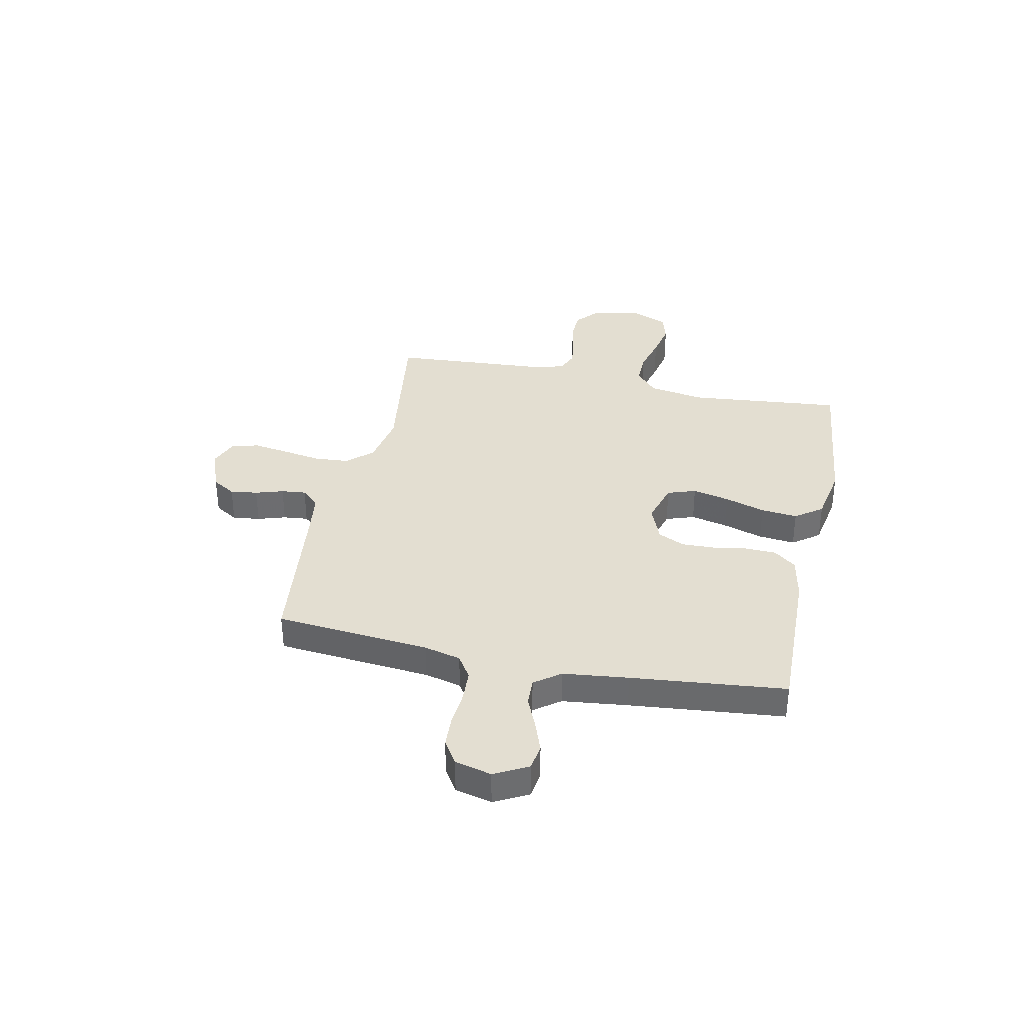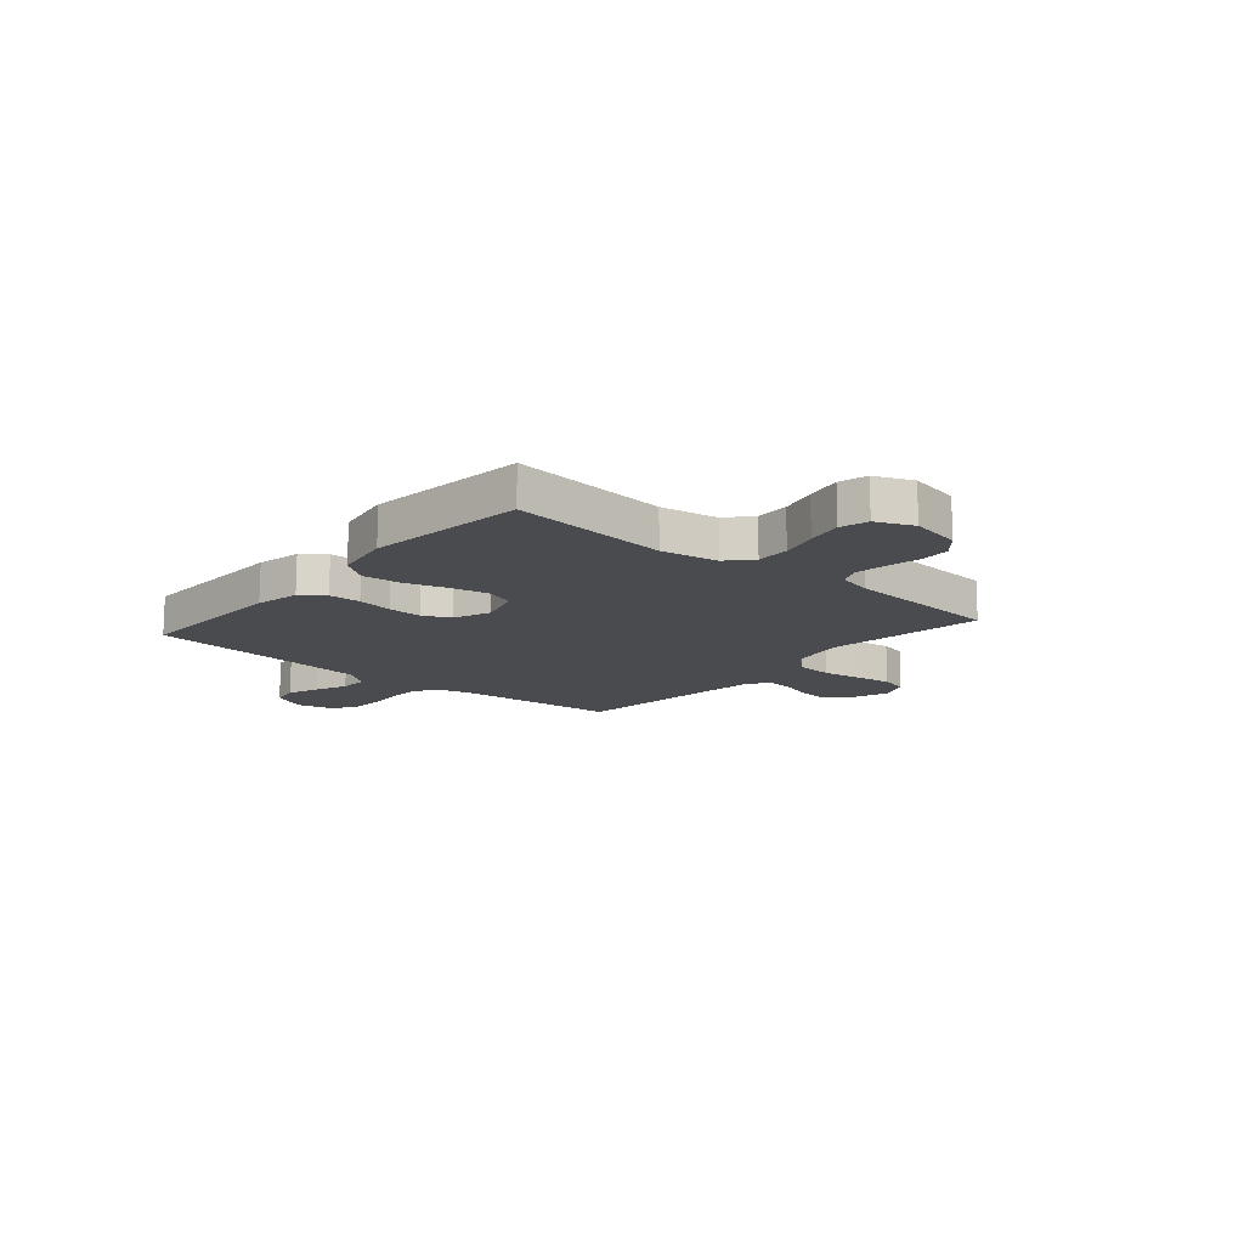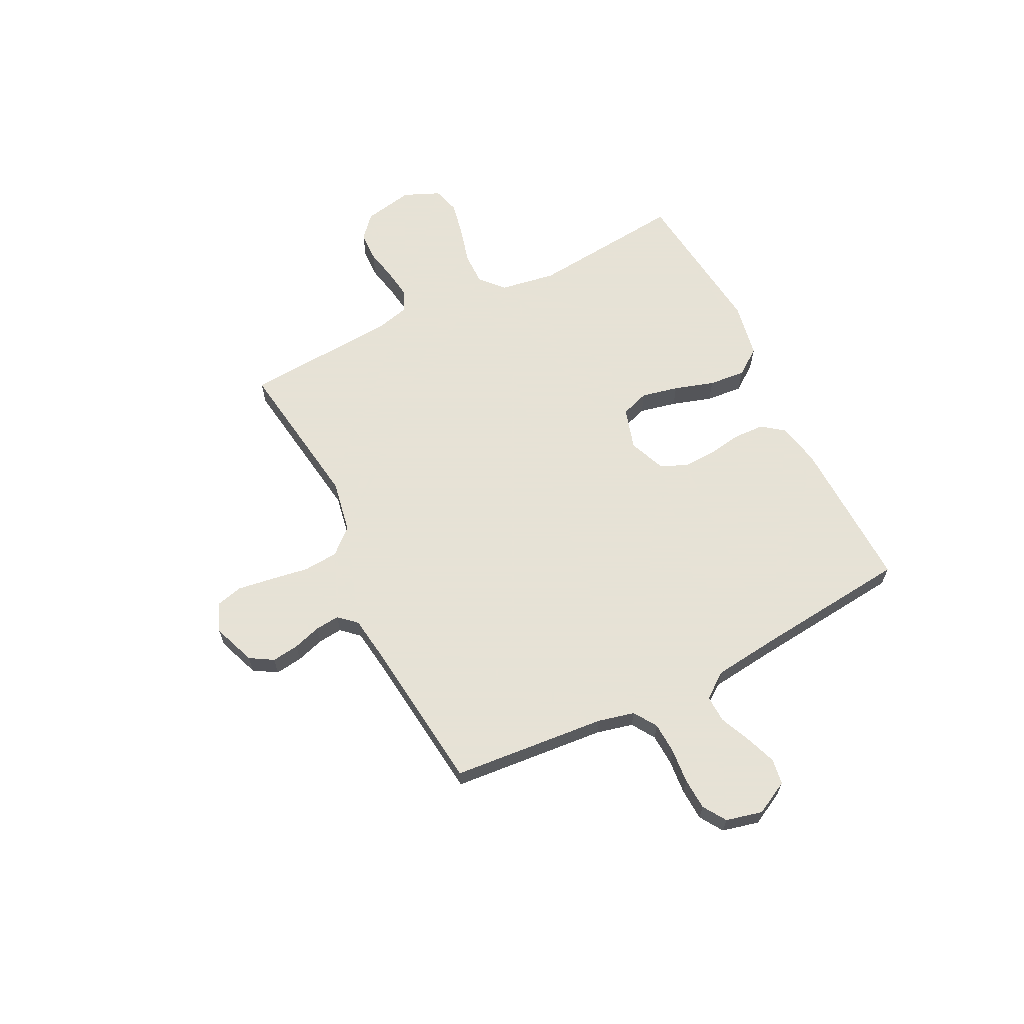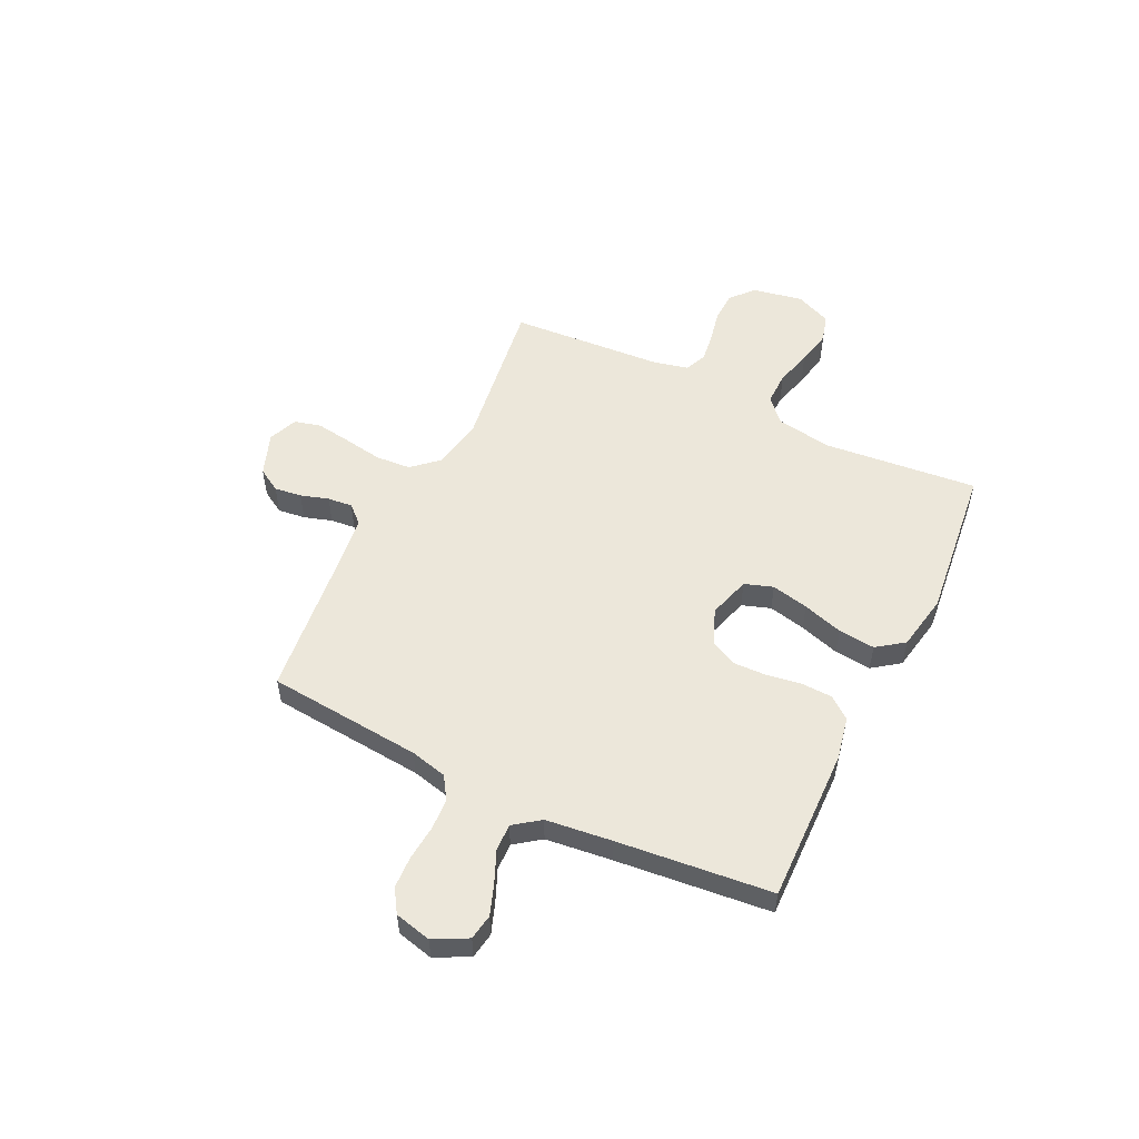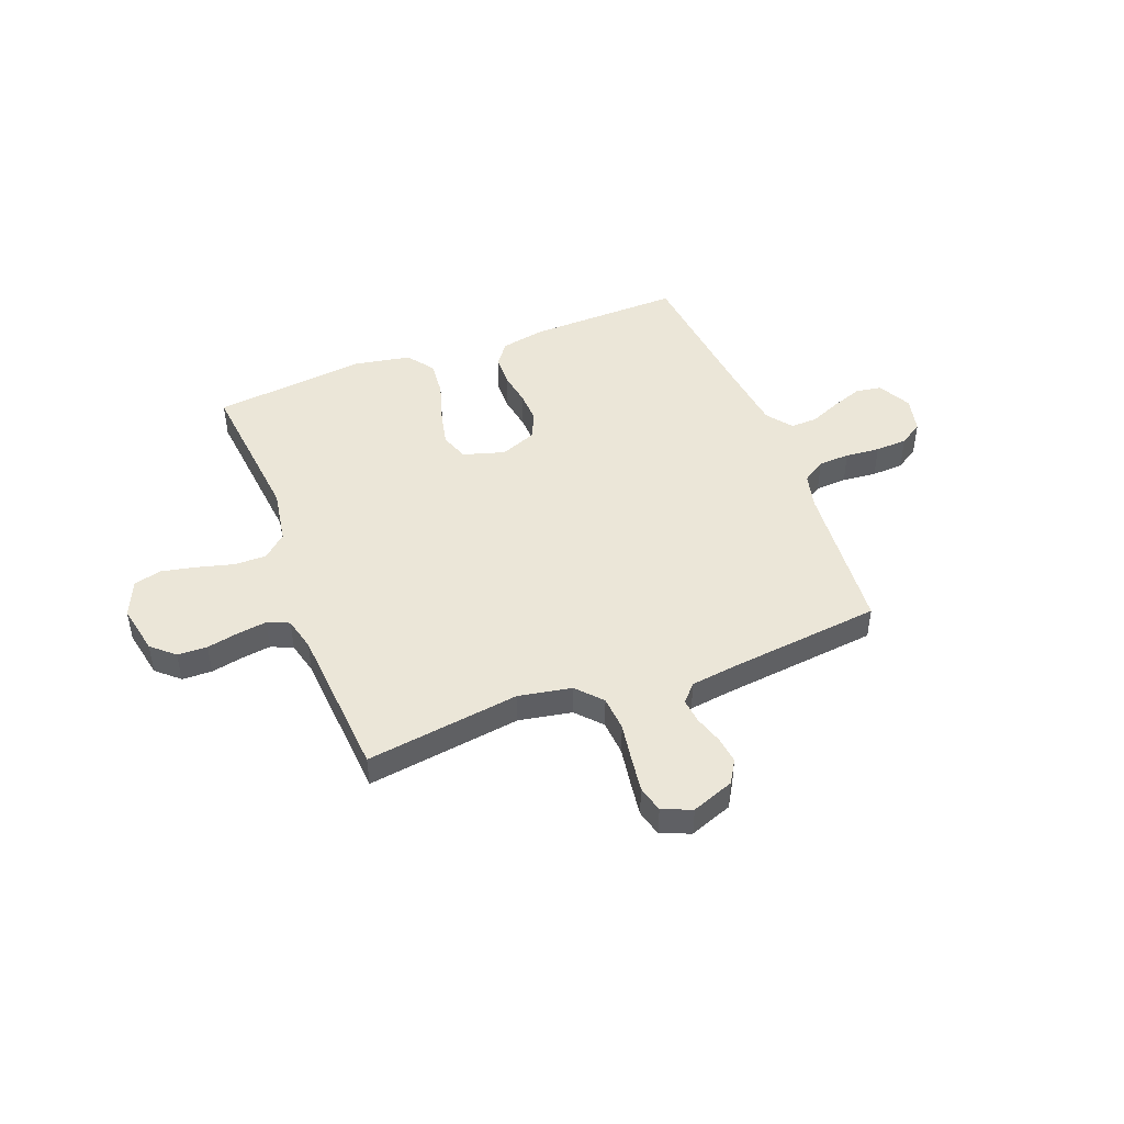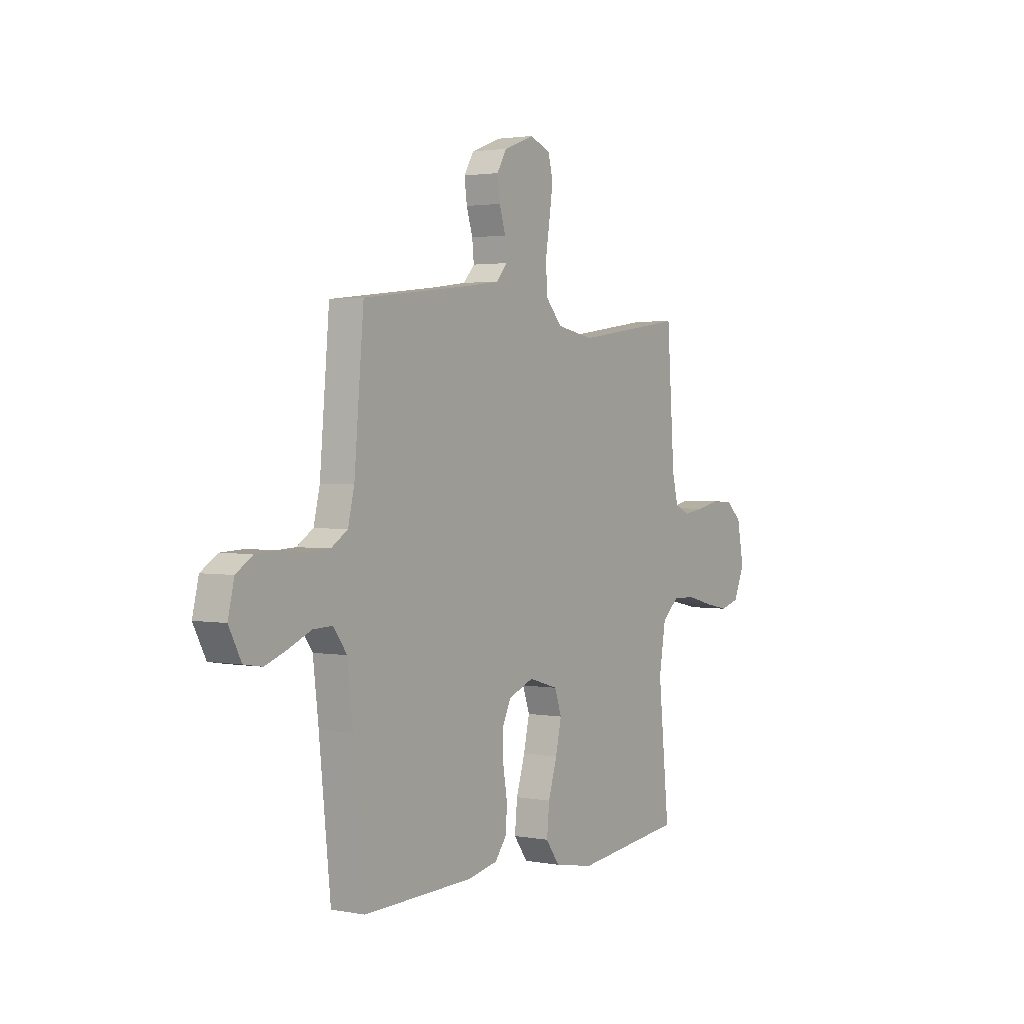
<metadata>
{"format":"obj","ext":"obj","renderer":"f3d","projection":"perspective","resolution":1024,"background":"white","views":[{"elev":36.3,"azim":102.0,"up":"+Y"},{"elev":-14.1,"azim":-130.7,"up":"+Y"},{"elev":63.8,"azim":63.4,"up":"+Y"},{"elev":53.6,"azim":116.0,"up":"+Y"},{"elev":46.2,"azim":-21.0,"up":"+Y"},{"elev":2.2,"azim":123.2,"up":"+Z"}]}
</metadata>
<code>
v 0.5 0.07 -0.5
v 0.2 0.07 -0.492
v 0.116 0.07 -0.475
v 0.083 0.07 -0.432
v 0.081 0.07 -0.372
v 0.092 0.07 -0.305
v 0.094 0.07 -0.241
v 0.07 0.07 -0.19
v 0 0.07 -0.162
v -0.081 0.07 -0.186
v -0.1 0.07 -0.241
v -0.084 0.07 -0.313
v -0.06 0.07 -0.391
v -0.053 0.07 -0.462
v -0.091 0.07 -0.514
v -0.2 0.07 -0.534
v -0.5 0.07 -0.5
v -0.47 0.07 -0.2
v -0.488 0.07 -0.092
v -0.534 0.07 -0.051
v -0.597 0.07 -0.052
v -0.668 0.07 -0.071
v -0.736 0.07 -0.085
v -0.789 0.07 -0.07
v -0.819 0.07 0
v -0.8 0.07 0.097
v -0.756 0.07 0.136
v -0.698 0.07 0.138
v -0.636 0.07 0.125
v -0.579 0.07 0.117
v -0.537 0.07 0.135
v -0.521 0.07 0.2
v -0.5 0.07 0.5
v -0.2 0.07 0.457
v -0.097 0.07 0.476
v -0.053 0.07 0.525
v -0.048 0.07 0.593
v -0.06 0.07 0.667
v -0.07 0.07 0.736
v -0.057 0.07 0.788
v 0 0.07 0.811
v 0.083 0.07 0.78
v 0.11 0.07 0.735
v 0.103 0.07 0.682
v 0.086 0.07 0.628
v 0.081 0.07 0.58
v 0.112 0.07 0.546
v 0.2 0.07 0.534
v 0.5 0.07 0.5
v 0.526 0.07 0.2
v 0.543 0.07 0.129
v 0.588 0.07 0.1
v 0.649 0.07 0.097
v 0.716 0.07 0.103
v 0.778 0.07 0.1
v 0.823 0.07 0.071
v 0.84 0.07 0
v 0.806 0.07 -0.065
v 0.756 0.07 -0.073
v 0.696 0.07 -0.051
v 0.636 0.07 -0.025
v 0.583 0.07 -0.023
v 0.546 0.07 -0.073
v 0.531 0.07 -0.2
v 0.5 0 -0.5
v 0.2 0 -0.492
v 0.116 0 -0.475
v 0.083 0 -0.432
v 0.081 0 -0.372
v 0.092 0 -0.305
v 0.094 0 -0.241
v 0.07 0 -0.19
v 0 0 -0.162
v -0.081 0 -0.186
v -0.1 0 -0.241
v -0.084 0 -0.313
v -0.06 0 -0.391
v -0.053 0 -0.462
v -0.091 0 -0.514
v -0.2 0 -0.534
v -0.5 0 -0.5
v -0.47 0 -0.2
v -0.488 0 -0.092
v -0.534 0 -0.051
v -0.597 0 -0.052
v -0.668 0 -0.071
v -0.736 0 -0.085
v -0.789 0 -0.07
v -0.819 0 0
v -0.8 0 0.097
v -0.756 0 0.136
v -0.698 0 0.138
v -0.636 0 0.125
v -0.579 0 0.117
v -0.537 0 0.135
v -0.521 0 0.2
v -0.5 0 0.5
v -0.2 0 0.457
v -0.097 0 0.476
v -0.053 0 0.525
v -0.048 0 0.593
v -0.06 0 0.667
v -0.07 0 0.736
v -0.057 0 0.788
v 0 0 0.811
v 0.083 0 0.78
v 0.11 0 0.735
v 0.103 0 0.682
v 0.086 0 0.628
v 0.081 0 0.58
v 0.112 0 0.546
v 0.2 0 0.534
v 0.5 0 0.5
v 0.526 0 0.2
v 0.543 0 0.129
v 0.588 0 0.1
v 0.649 0 0.097
v 0.716 0 0.103
v 0.778 0 0.1
v 0.823 0 0.071
v 0.84 0 0
v 0.806 0 -0.065
v 0.756 0 -0.073
v 0.696 0 -0.051
v 0.636 0 -0.025
v 0.583 0 -0.023
v 0.546 0 -0.073
v 0.531 0 -0.2
f 58 59 60 61
f 56 57 58 61
f 56 61 62
f 53 54 55 56
f 52 53 56 62
f 51 52 62 63
f 48 49 50
f 47 48 50 51
f 42 43 44 45
f 42 45 46
f 41 42 46
f 40 41 46
f 37 38 39 40
f 37 40 46
f 36 37 46 47
f 32 33 34
f 31 32 34 35
f 26 27 28 29
f 26 29 30
f 25 26 30
f 24 25 30 31
f 21 22 23 24
f 15 16 17 18
f 15 18 19
f 12 13 14 15
f 11 12 15 19
f 10 11 19 20
f 3 4 5 6
f 3 6 7
f 64 1 2 3
f 64 3 7
f 63 64 7 8
f 51 63 8 9
f 35 36 47 51
f 21 24 31 35
f 20 21 35 51
f 9 10 20 51
f 125 124 123 122
f 125 122 121 120
f 126 125 120
f 120 119 118 117
f 126 120 117 116
f 127 126 116 115
f 114 113 112
f 115 114 112 111
f 109 108 107 106
f 110 109 106
f 110 106 105
f 110 105 104
f 104 103 102 101
f 110 104 101
f 111 110 101 100
f 98 97 96
f 99 98 96 95
f 93 92 91 90
f 94 93 90
f 94 90 89
f 95 94 89 88
f 88 87 86 85
f 82 81 80 79
f 83 82 79
f 79 78 77 76
f 83 79 76 75
f 84 83 75 74
f 70 69 68 67
f 71 70 67
f 67 66 65 128
f 71 67 128
f 72 71 128 127
f 73 72 127 115
f 115 111 100 99
f 99 95 88 85
f 115 99 85 84
f 115 84 74 73
f 1 65 66 2
f 2 66 67 3
f 3 67 68 4
f 4 68 69 5
f 5 69 70 6
f 6 70 71 7
f 7 71 72 8
f 8 72 73 9
f 9 73 74 10
f 10 74 75 11
f 11 75 76 12
f 12 76 77 13
f 13 77 78 14
f 14 78 79 15
f 15 79 80 16
f 16 80 81 17
f 17 81 82 18
f 18 82 83 19
f 19 83 84 20
f 20 84 85 21
f 21 85 86 22
f 22 86 87 23
f 23 87 88 24
f 24 88 89 25
f 25 89 90 26
f 26 90 91 27
f 27 91 92 28
f 28 92 93 29
f 29 93 94 30
f 30 94 95 31
f 31 95 96 32
f 32 96 97 33
f 33 97 98 34
f 34 98 99 35
f 35 99 100 36
f 36 100 101 37
f 37 101 102 38
f 38 102 103 39
f 39 103 104 40
f 40 104 105 41
f 41 105 106 42
f 42 106 107 43
f 43 107 108 44
f 44 108 109 45
f 45 109 110 46
f 46 110 111 47
f 47 111 112 48
f 48 112 113 49
f 49 113 114 50
f 50 114 115 51
f 51 115 116 52
f 52 116 117 53
f 53 117 118 54
f 54 118 119 55
f 55 119 120 56
f 56 120 121 57
f 57 121 122 58
f 58 122 123 59
f 59 123 124 60
f 60 124 125 61
f 61 125 126 62
f 62 126 127 63
f 63 127 128 64
f 64 128 65 1

</code>
